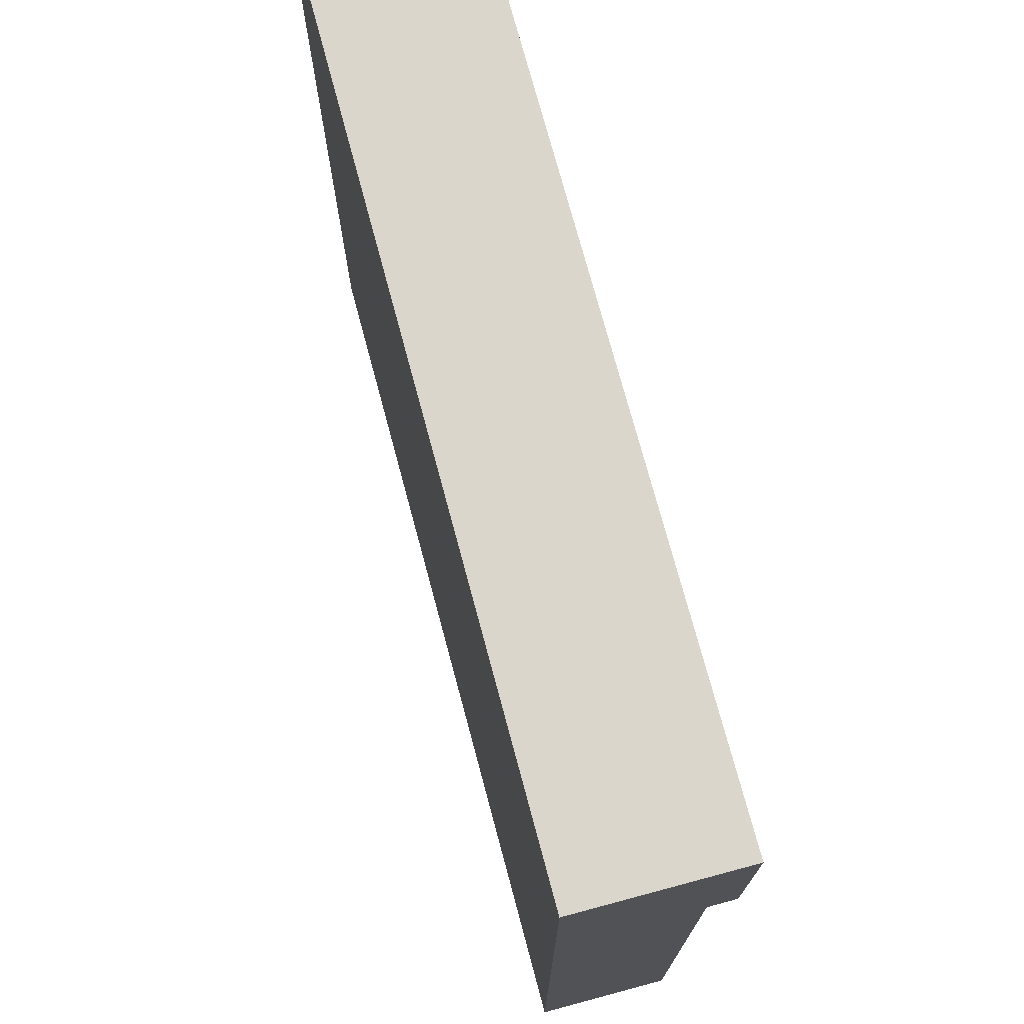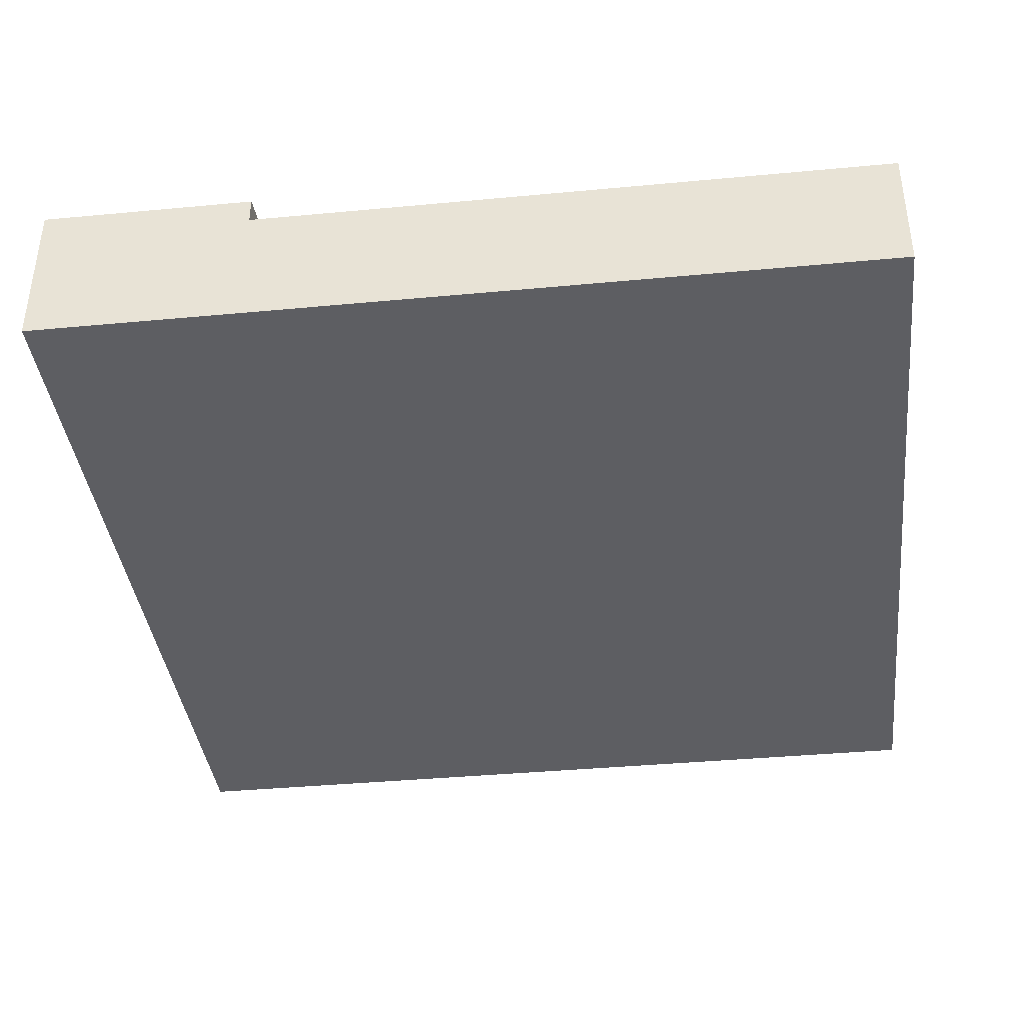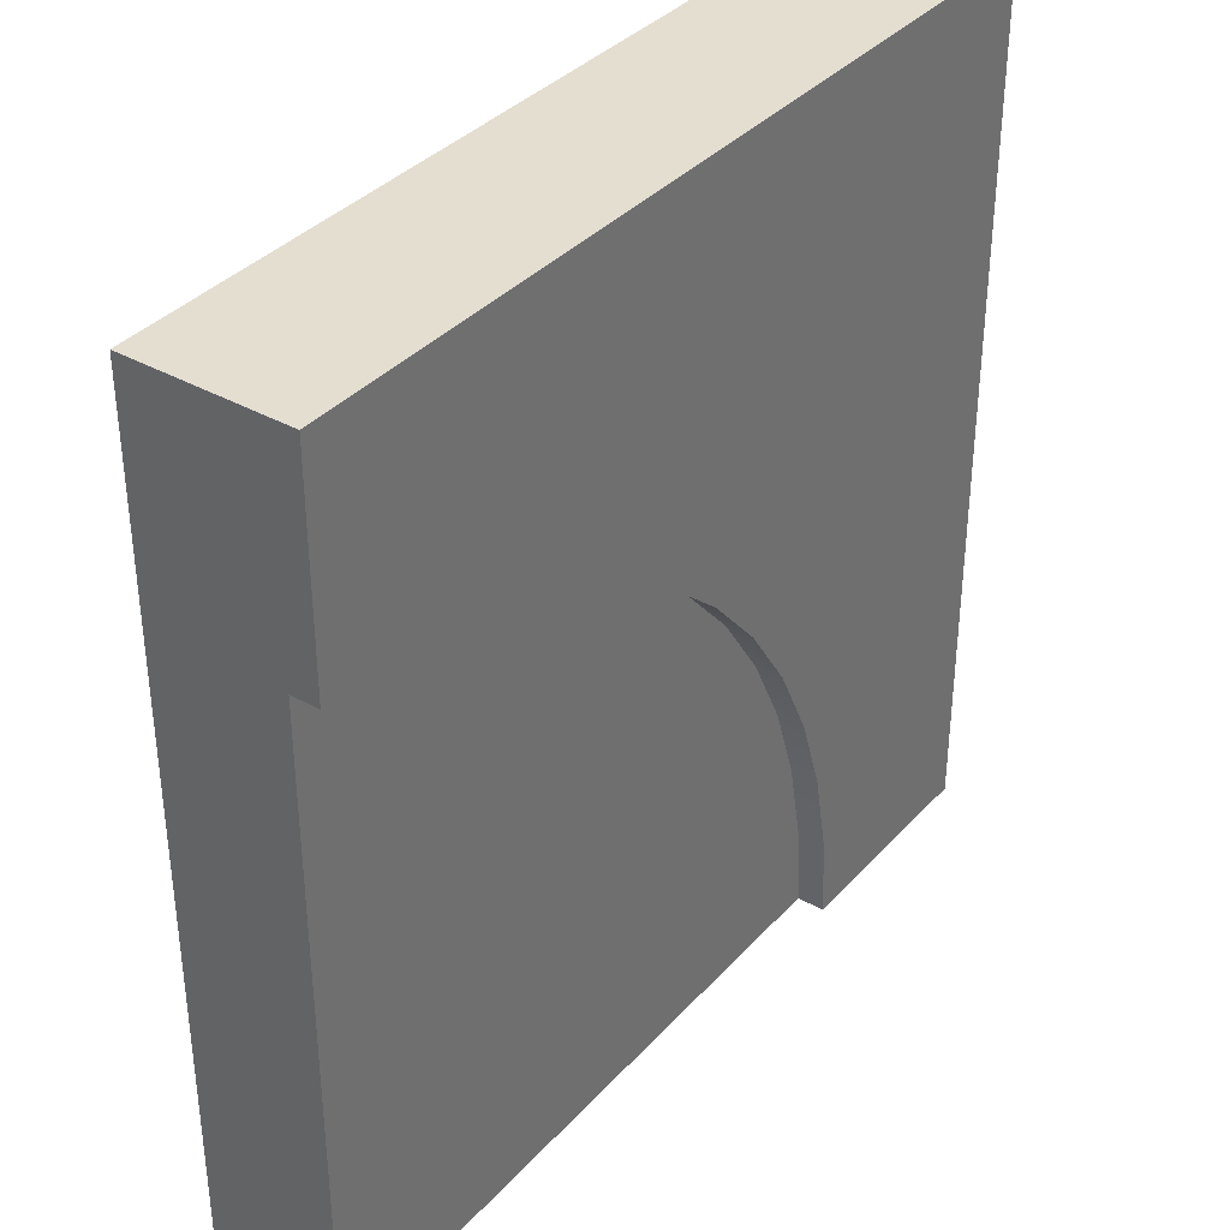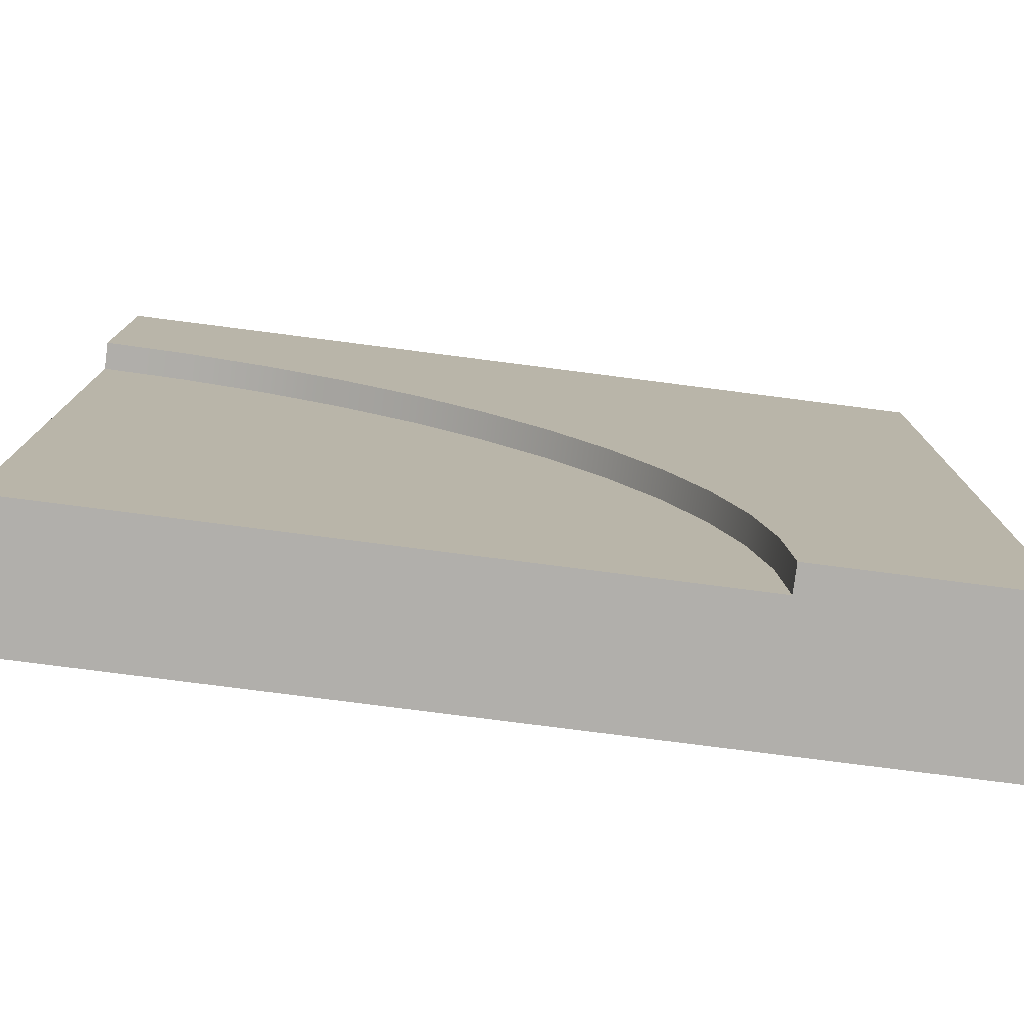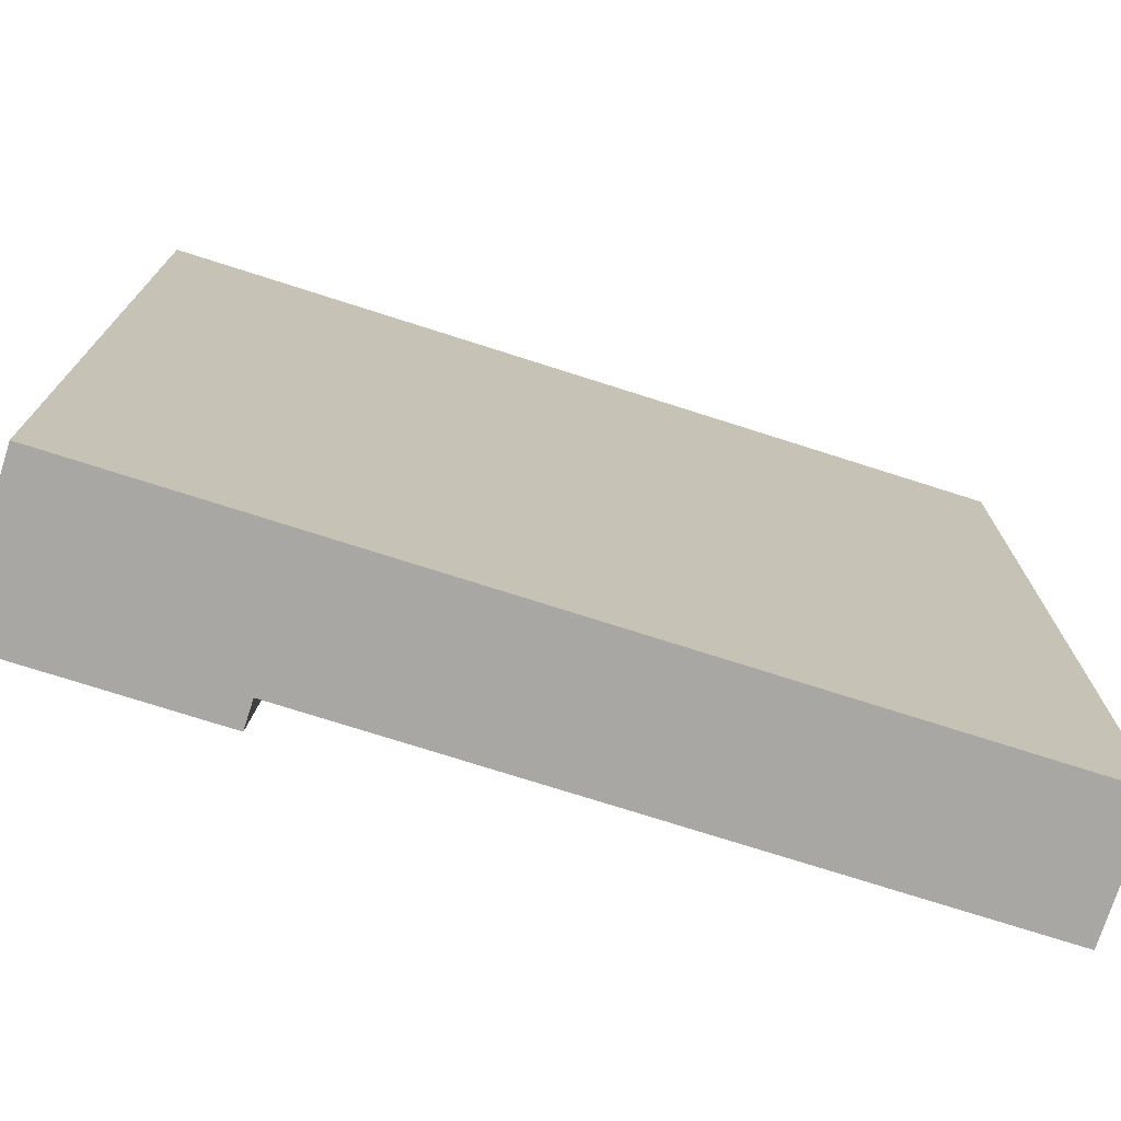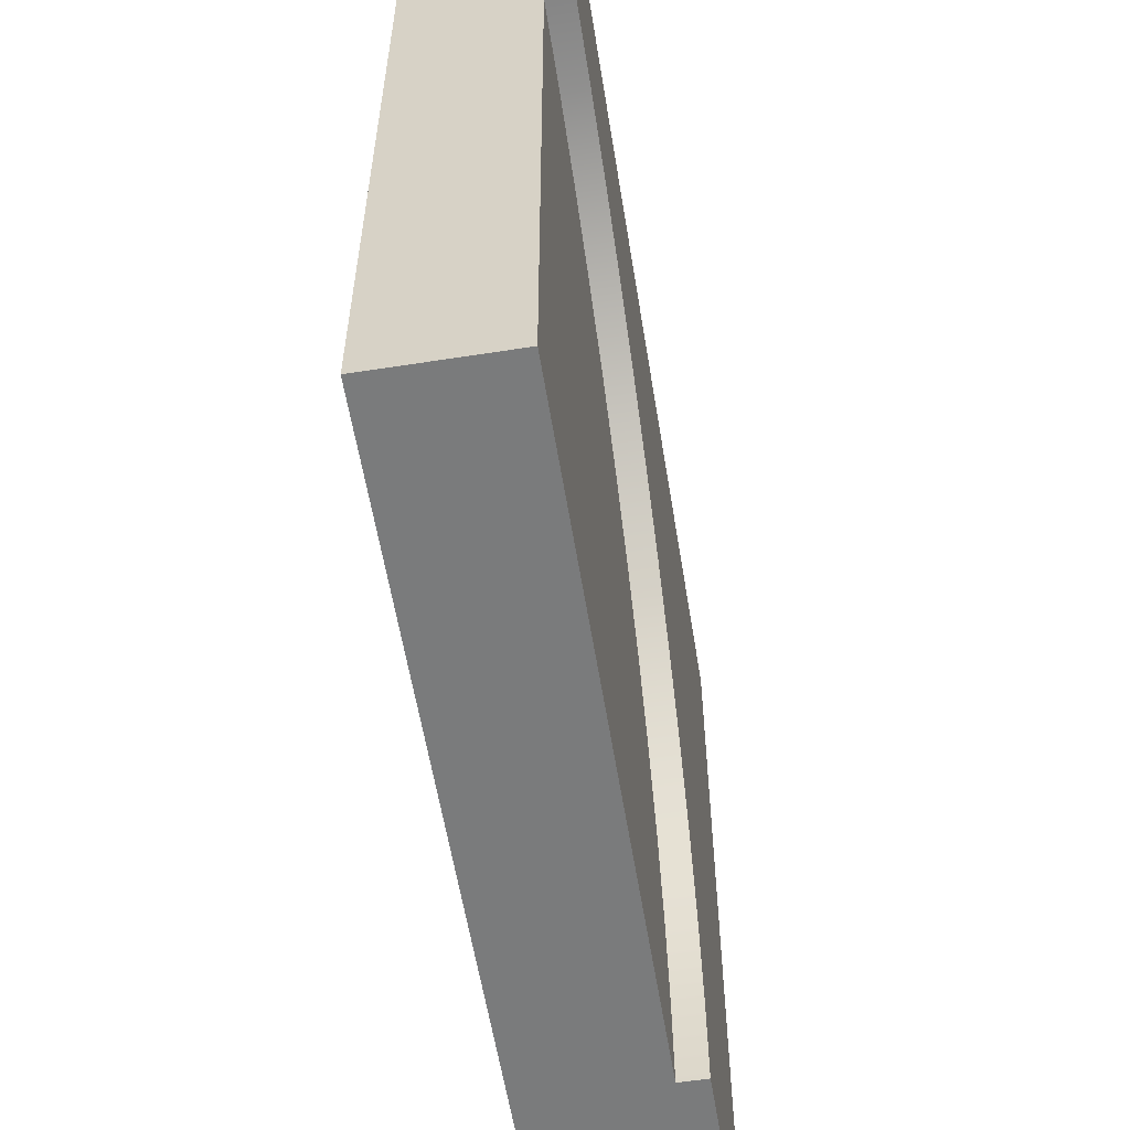
<metadata>
{"format":"obj","ext":"obj","renderer":"f3d","projection":"perspective","resolution":1024,"background":"white","views":[{"elev":74.0,"azim":75.0,"up":"+Z"},{"elev":-39.0,"azim":96.7,"up":"+Y"},{"elev":36.5,"azim":126.2,"up":"+Z"},{"elev":-78.1,"azim":172.7,"up":"+Z"},{"elev":-74.6,"azim":-17.7,"up":"+Z"},{"elev":-58.3,"azim":99.2,"up":"+Z"}]}
</metadata>
<code>
o roadTile_177
v 3 0.455 -3
v 3 0 -3
v 0.75 0 -3
v 0.75 0.455 -3
v 3 0.455 -0.75
v 3 0 -0.75
v 3 0 -1e-06
v 3 0.55 -0.75
v 3 0.55 -1e-06
v -0 0 -0
v -1e-06 0 -3
v 0 0.55 0
v -1e-06 0.55 -3
v 0.7692 0.55 -2.706
v 0.75 0.55 -3
v 2.706 0.55 -0.7692
v 2.418 0.55 -0.8267
v 2.139 0.55 -0.9213
v 1.875 0.55 -1.051
v 1.63 0.55 -1.215
v 1.409 0.55 -1.409
v 1.215 0.55 -1.63
v 1.051 0.55 -1.875
v 0.9213 0.55 -2.139
v 0.8267 0.55 -2.418
v 0.7692 0.455 -2.706
v 0.8267 0.455 -2.418
v 0.9213 0.455 -2.139
v 1.051 0.455 -1.875
v 1.215 0.455 -1.63
v 1.409 0.455 -1.409
v 1.63 0.455 -1.215
v 1.875 0.455 -1.051
v 2.139 0.455 -0.9213
v 2.418 0.455 -0.8267
v 2.706 0.455 -0.7692
f 2 4 1
f 6 1 5
f 35 36 1
f 2 3 4
f 6 2 1
f 5 1 36
f 1 4 26
f 27 1 26
f 27 28 1
f 28 29 1
f 29 30 1
f 30 31 1
f 31 32 1
f 32 33 1
f 33 34 1
f 34 35 1
f 5 8 9
f 10 11 3
f 10 9 12
f 13 10 12
f 12 21 22
f 4 14 26
f 26 25 27
f 27 24 28
f 28 23 29
f 29 22 30
f 30 21 31
f 31 20 32
f 32 19 33
f 33 18 34
f 34 17 35
f 35 16 36
f 36 8 5
f 13 4 11
f 9 7 5
f 7 6 5
f 2 6 3
f 6 7 10
f 3 6 10
f 10 7 9
f 13 11 10
f 14 15 13
f 12 9 18
f 9 8 16
f 9 16 17
f 14 13 25
f 13 12 24
f 25 13 24
f 9 17 18
f 23 24 12
f 12 18 19
f 12 19 20
f 22 23 12
f 12 20 21
f 4 15 14
f 26 14 25
f 27 25 24
f 28 24 23
f 29 23 22
f 30 22 21
f 31 21 20
f 32 20 19
f 33 19 18
f 34 18 17
f 35 17 16
f 36 16 8
f 15 4 13
f 4 3 11

</code>
